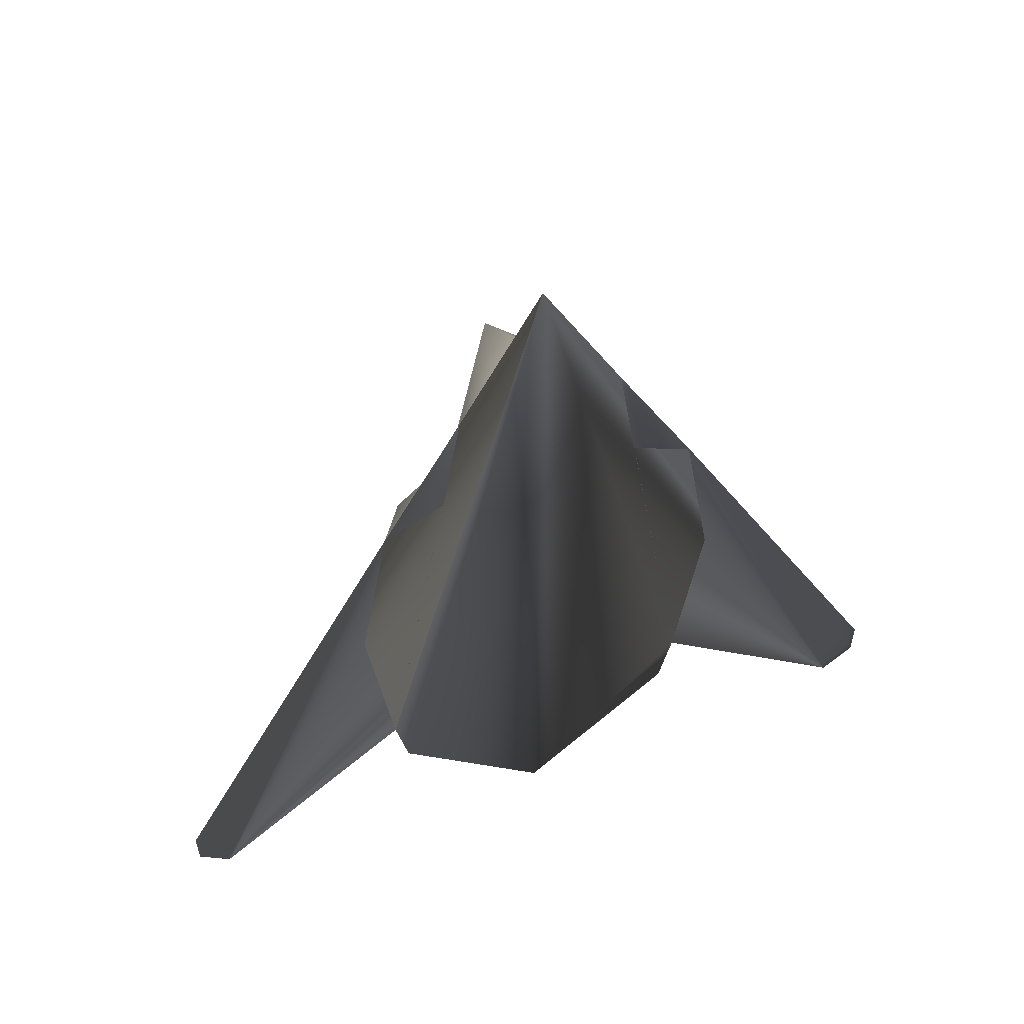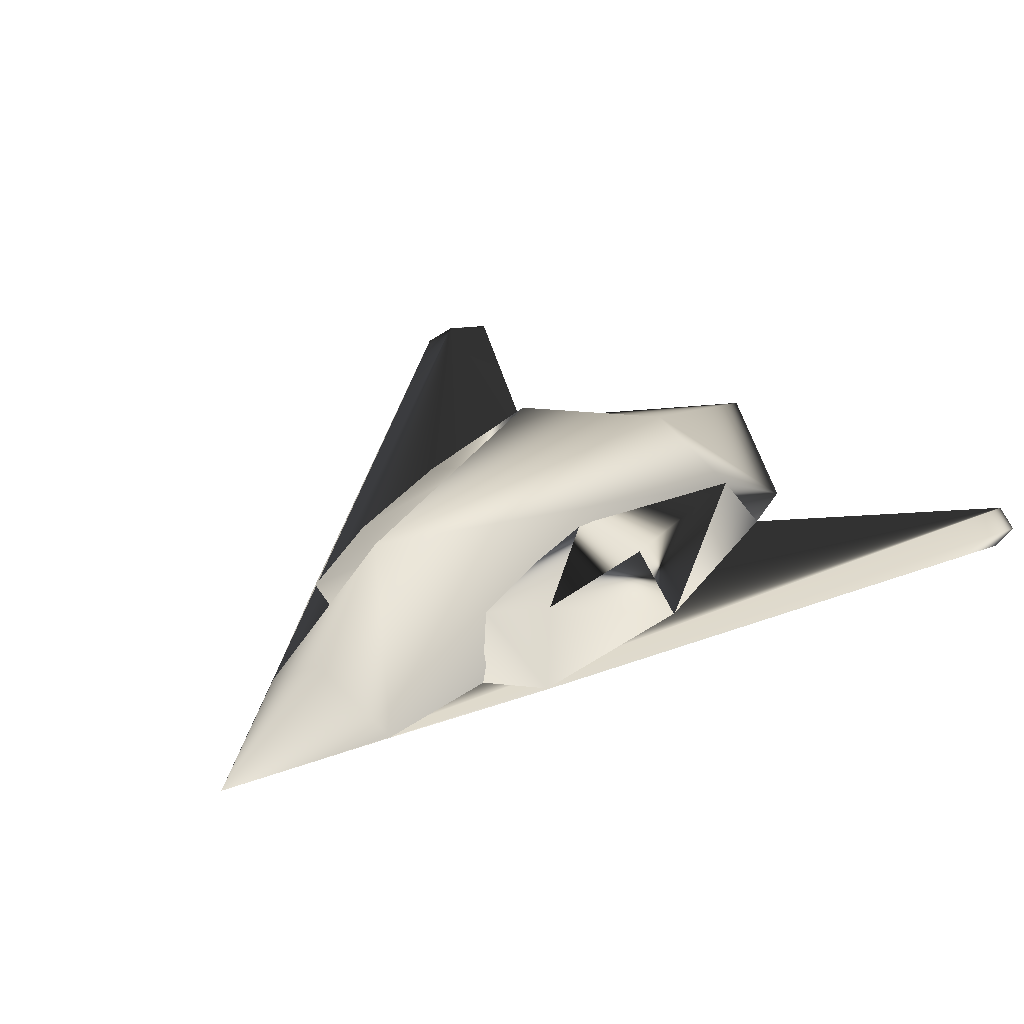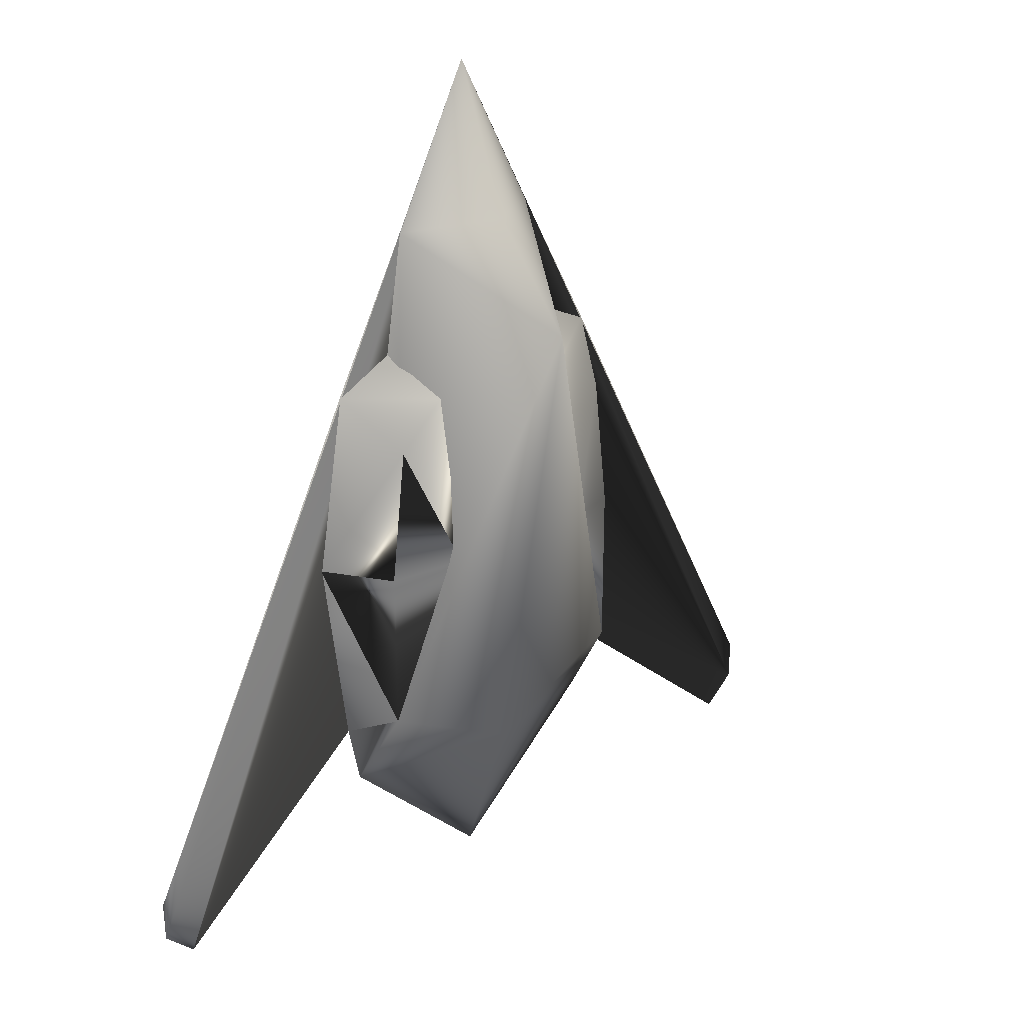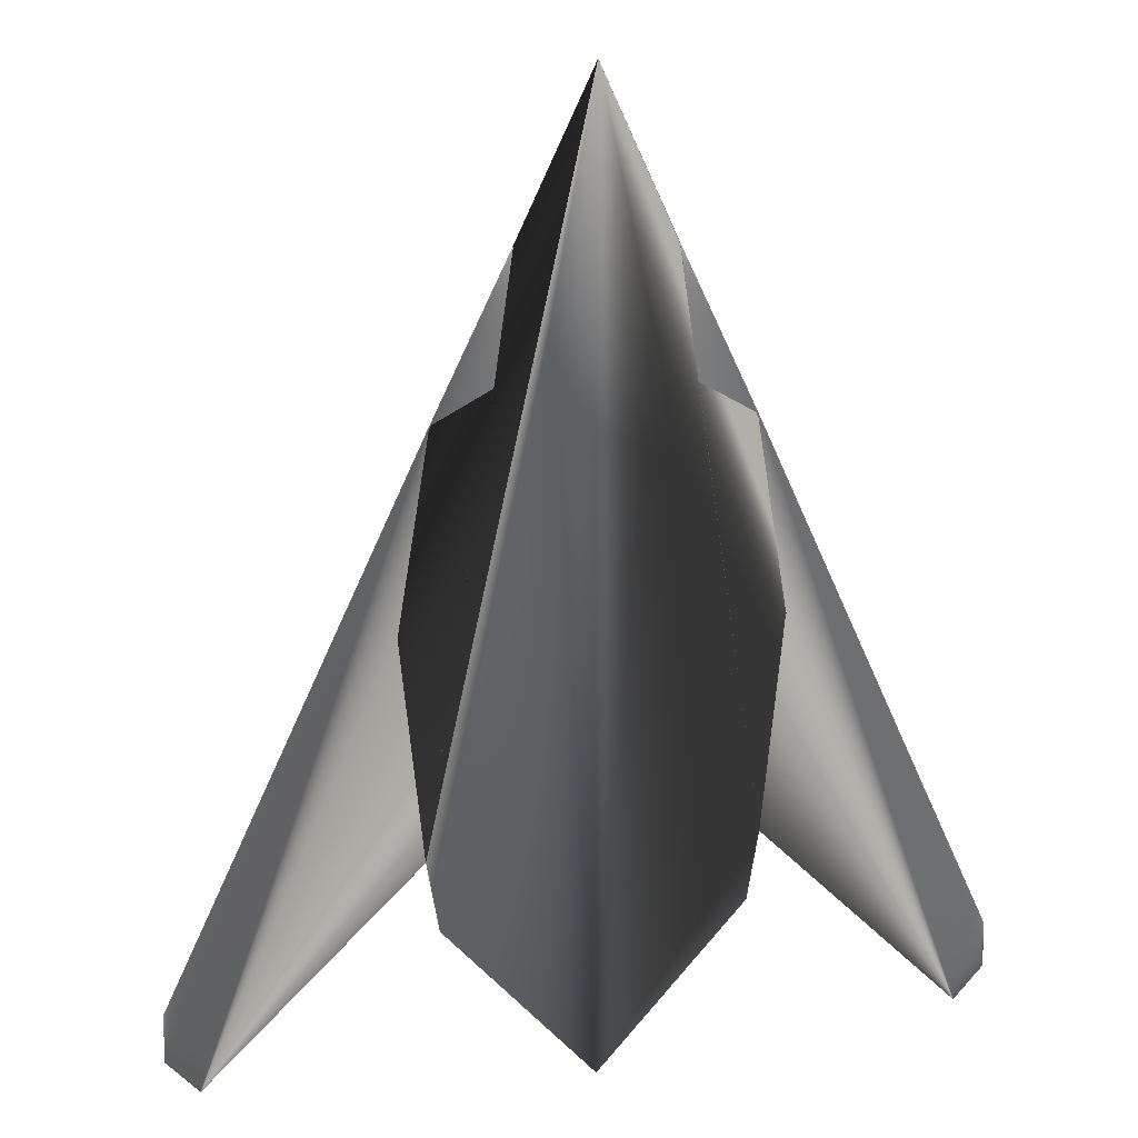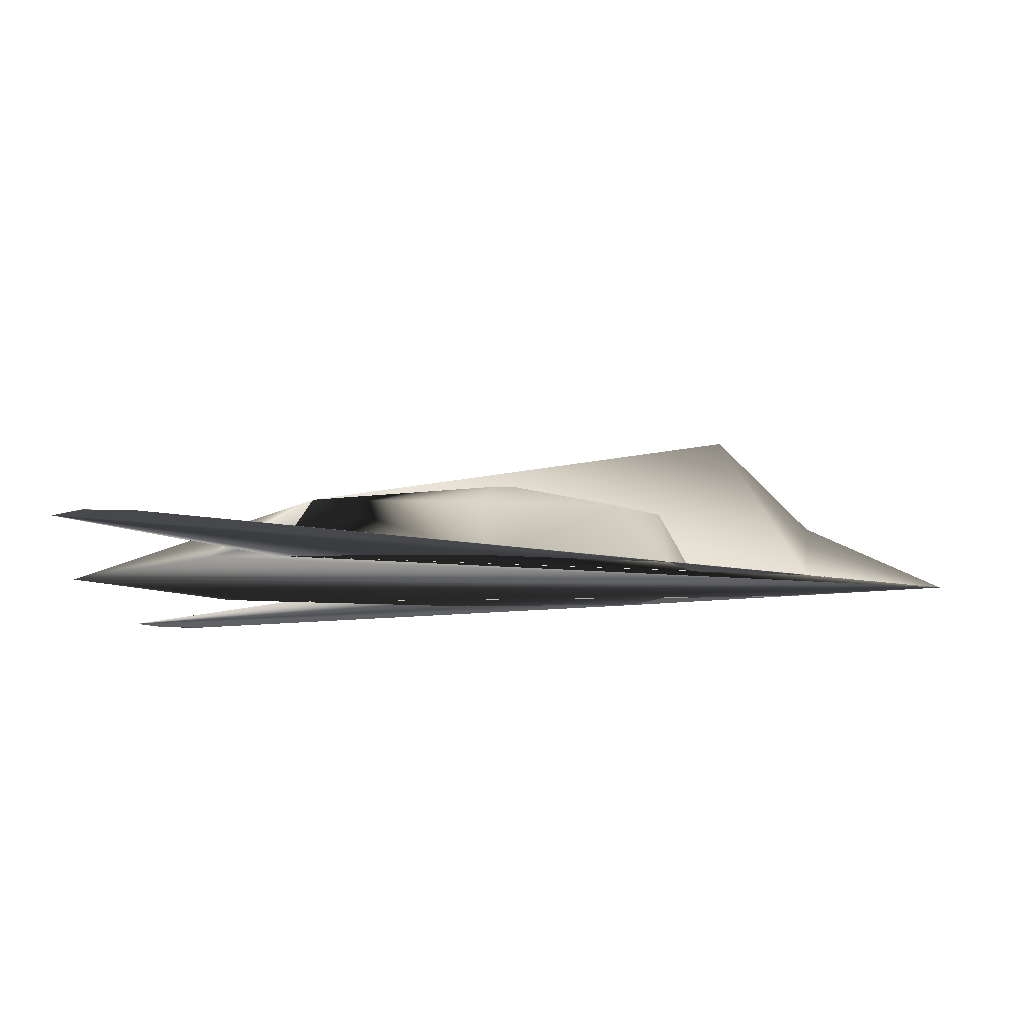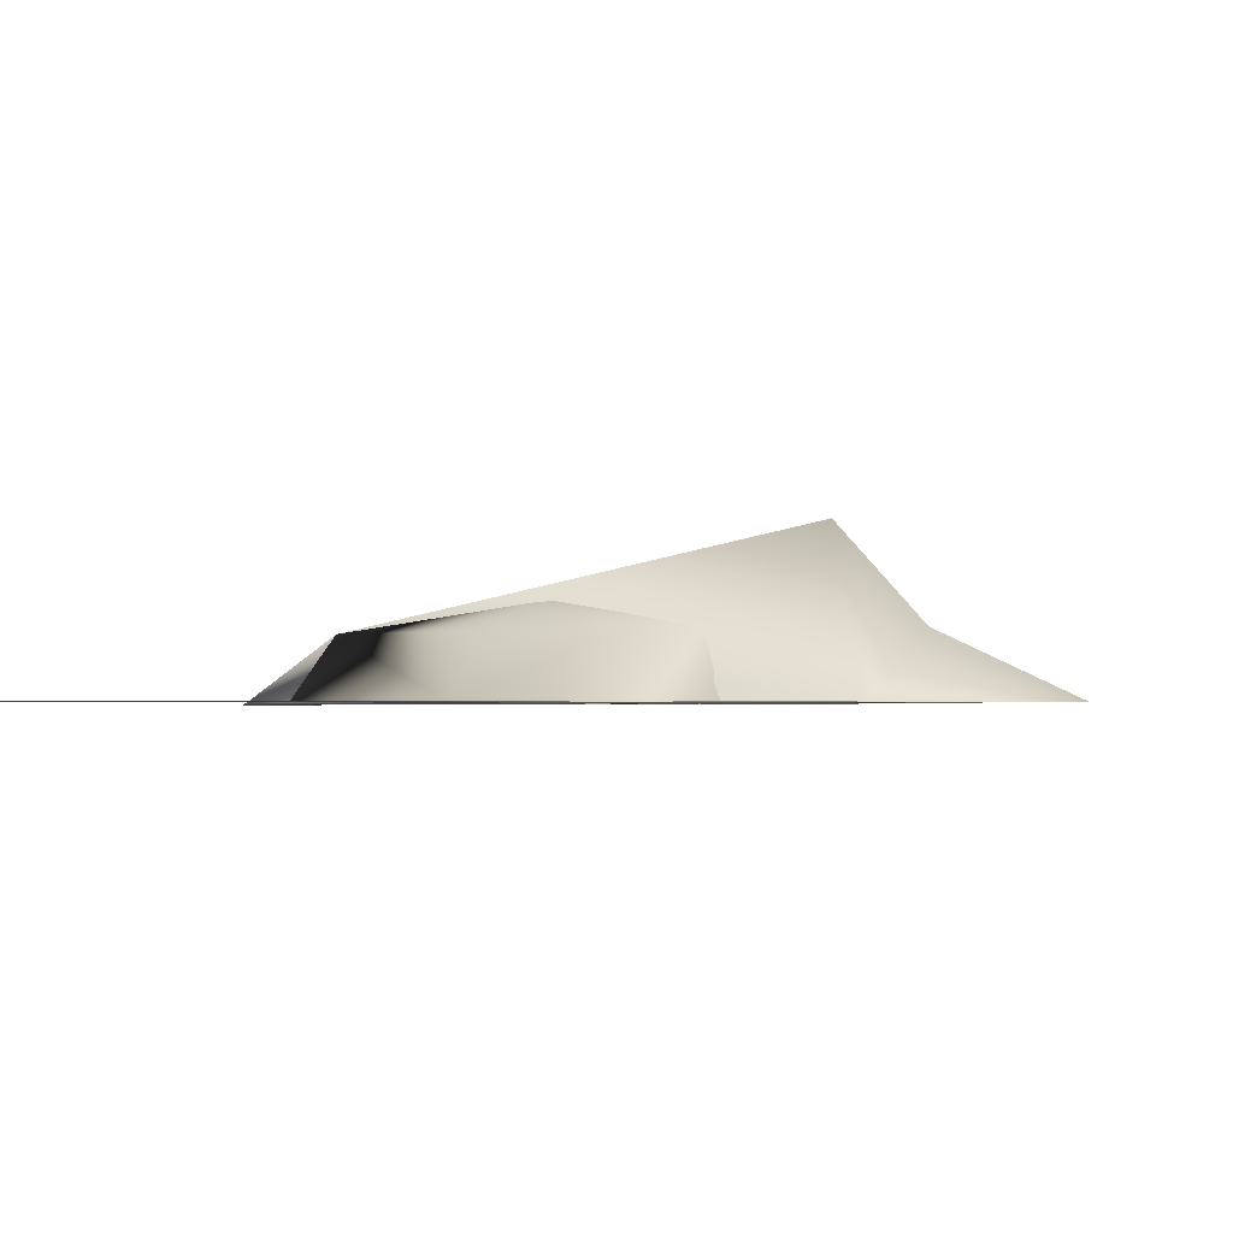
<metadata>
{"format":"obj","ext":"obj","renderer":"f3d","projection":"perspective","resolution":1024,"background":"white","views":[{"elev":57.8,"azim":-19.6,"up":"+Z"},{"elev":32.6,"azim":36.7,"up":"+Y"},{"elev":29.4,"azim":141.5,"up":"+Z"},{"elev":10.1,"azim":-19.0,"up":"+Z"},{"elev":-10.4,"azim":-93.6,"up":"+Y"},{"elev":-2.2,"azim":-53.4,"up":"+Y"}]}
</metadata>
<code>
v 0.2526 0.07913 0.3901
v 0.496 0.07913 0.3901
v 0.2904 0.02504 0.7281
v 0.4581 0.02504 0.7281
v 0.4419 0.07913 0.7011
v 0.3067 0.07913 0.7011
v 0.3067 0.1062 0.5523
v 0.4419 0.1062 0.5523
v 0.3743 0.07913 0.3225
v 0.3743 0.07913 0.8498
v 0.3743 0.1603 0.7687
v 0.4419 0.02504 0.8363
v 0.3067 0.02504 0.8363
v 0.4824 0.07913 0.6605
v 0.2661 0.07913 0.6605
v 0.2526 0.07913 0.5388
v 0.496 0.07913 0.5388
v 0.3743 0.025 0.1691
v 0.212 0.02504 0.5388
v 0.5365 0.02504 0.5388
v 0.239 0.02504 0.7011
v 0.5095 0.02504 0.7011
v 0.3743 0.02506 0.975
v 0.5045 0.02589 0.3016
v 0.244 0.02589 0.3016
v 0.5153 0.02609 0.3584
v 0.2332 0.02609 0.3584
v 0.6965 0.02663 0.1935
v 0.05204 0.02663 0.1935
v 0.025 0.02663 0.2205
v 0.7235 0.02663 0.2205
v 0.025 0.02664 0.2584
v 0.7235 0.02664 0.2584
v 0.4419 0.02504 0.8363
v 0.3743 0.02506 0.975
v 0.3067 0.02504 0.8363
f 34 4 22
f 35 10 12
f 2 11 9
f 18 24 9
f 11 2 12
f 12 10 11
f 22 28 31
f 20 2 26
f 22 14 20
f 17 2 8
f 5 8 14
f 4 5 22
f 23 28 26
f 36 3 21
f 35 13 10
f 1 9 11
f 18 9 25
f 11 13 1
f 13 11 10
f 30 27 23
f 21 19 29
f 19 16 1
f 19 21 15
f 16 7 1
f 15 6 7
f 3 6 21
f 9 24 2
f 12 2 26
f 31 23 33
f 28 20 26
f 22 31 33
f 28 22 20
f 17 20 2
f 20 14 17
f 14 17 8
f 22 5 14
f 18 26 24
f 28 23 31
f 23 26 18
f 25 9 1
f 1 13 27
f 25 23 18
f 21 30 32
f 27 29 19
f 21 29 30
f 19 1 27
f 15 16 19
f 16 15 7
f 6 15 21
f 30 29 27
f 27 23 25
f 23 32 30
f 2 24 8
f 26 8 24
f 7 25 1
f 25 7 27

</code>
